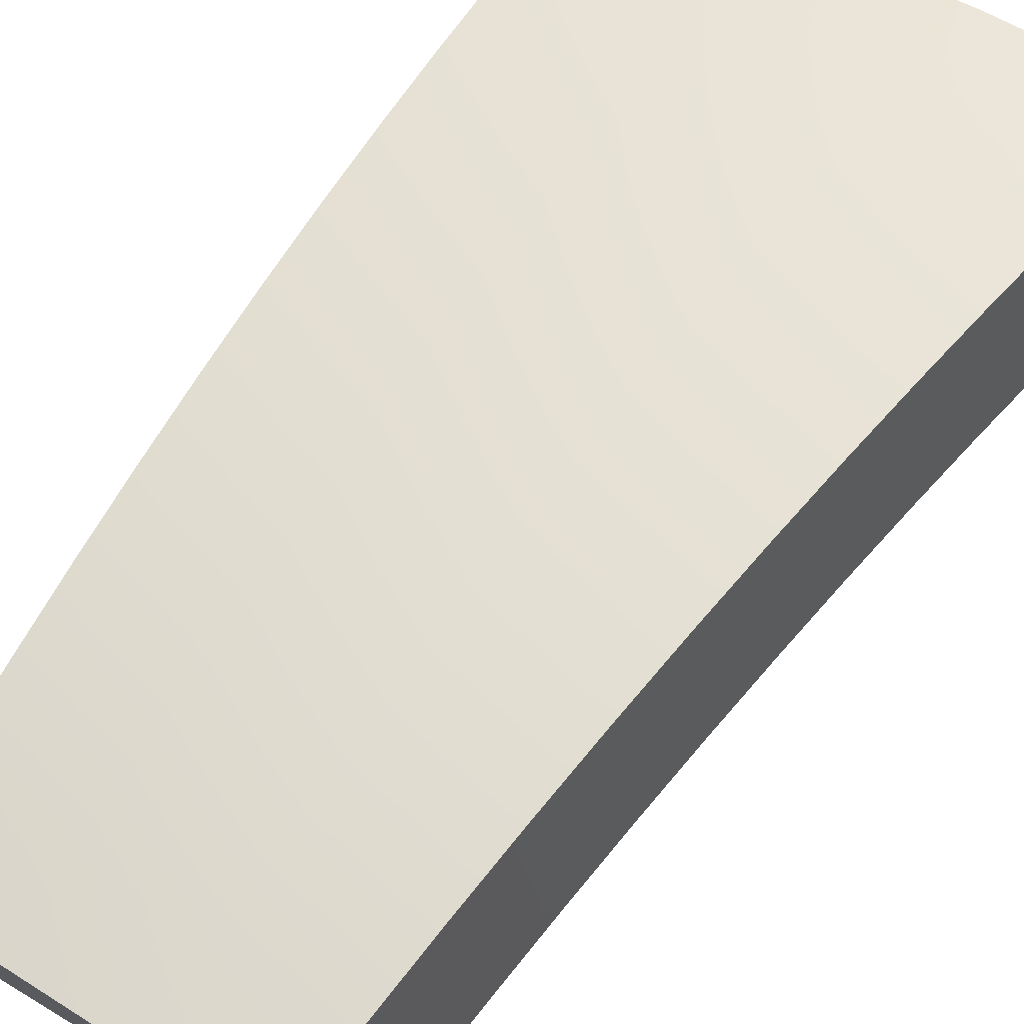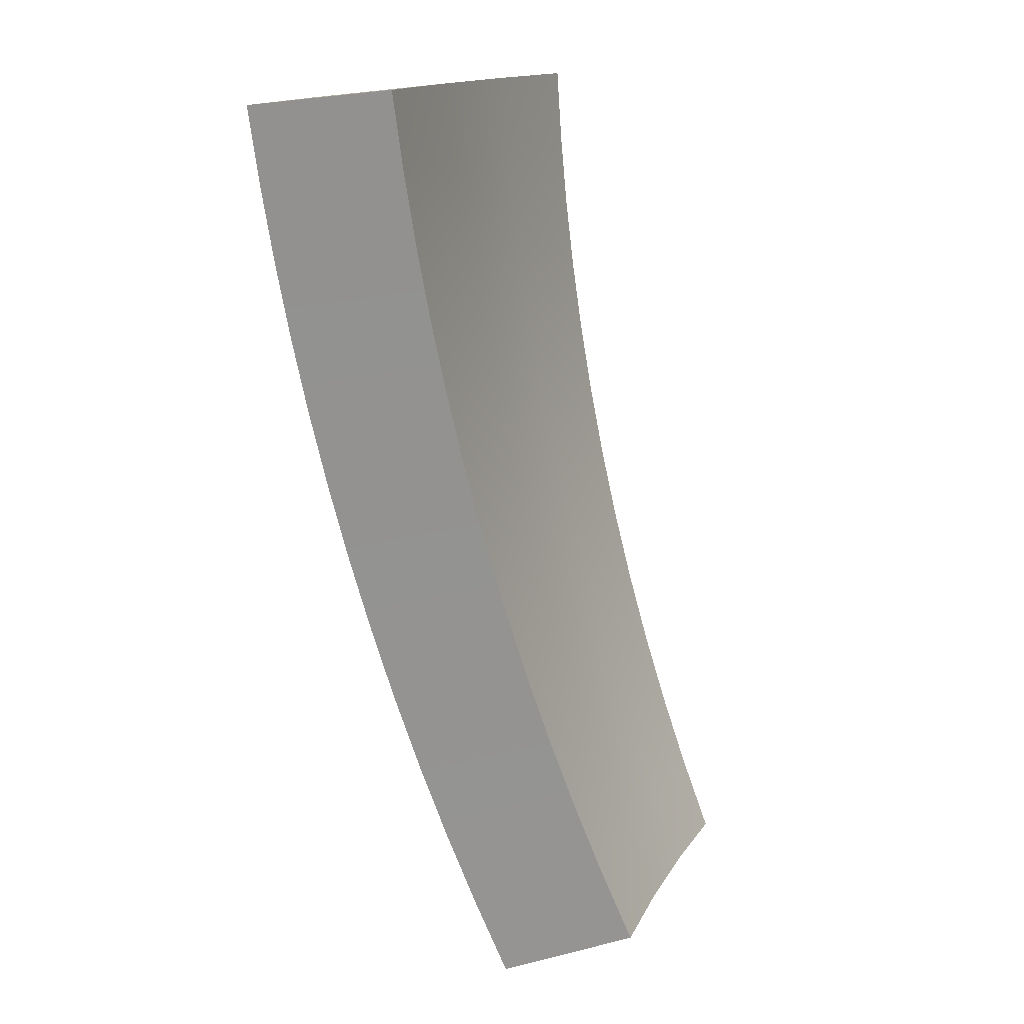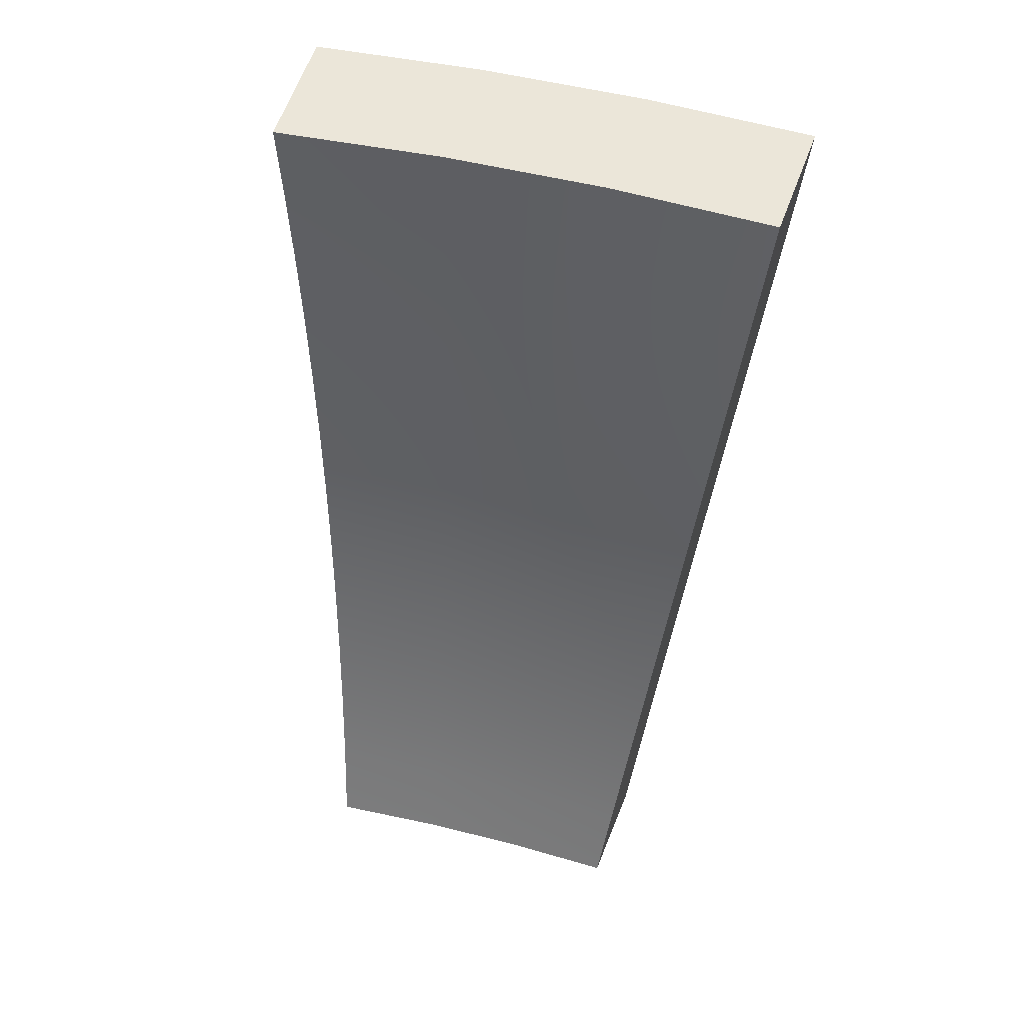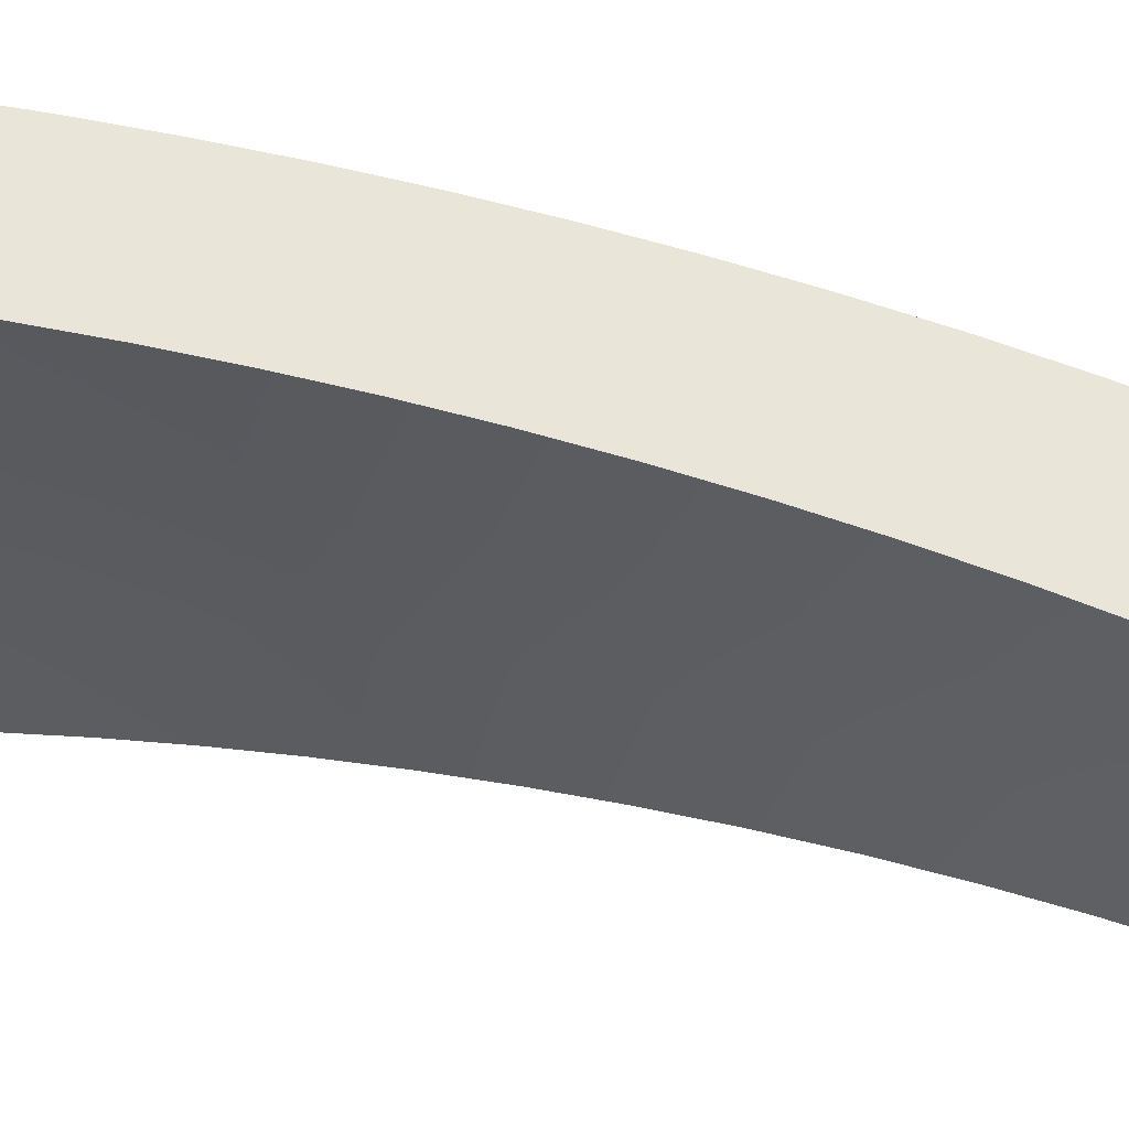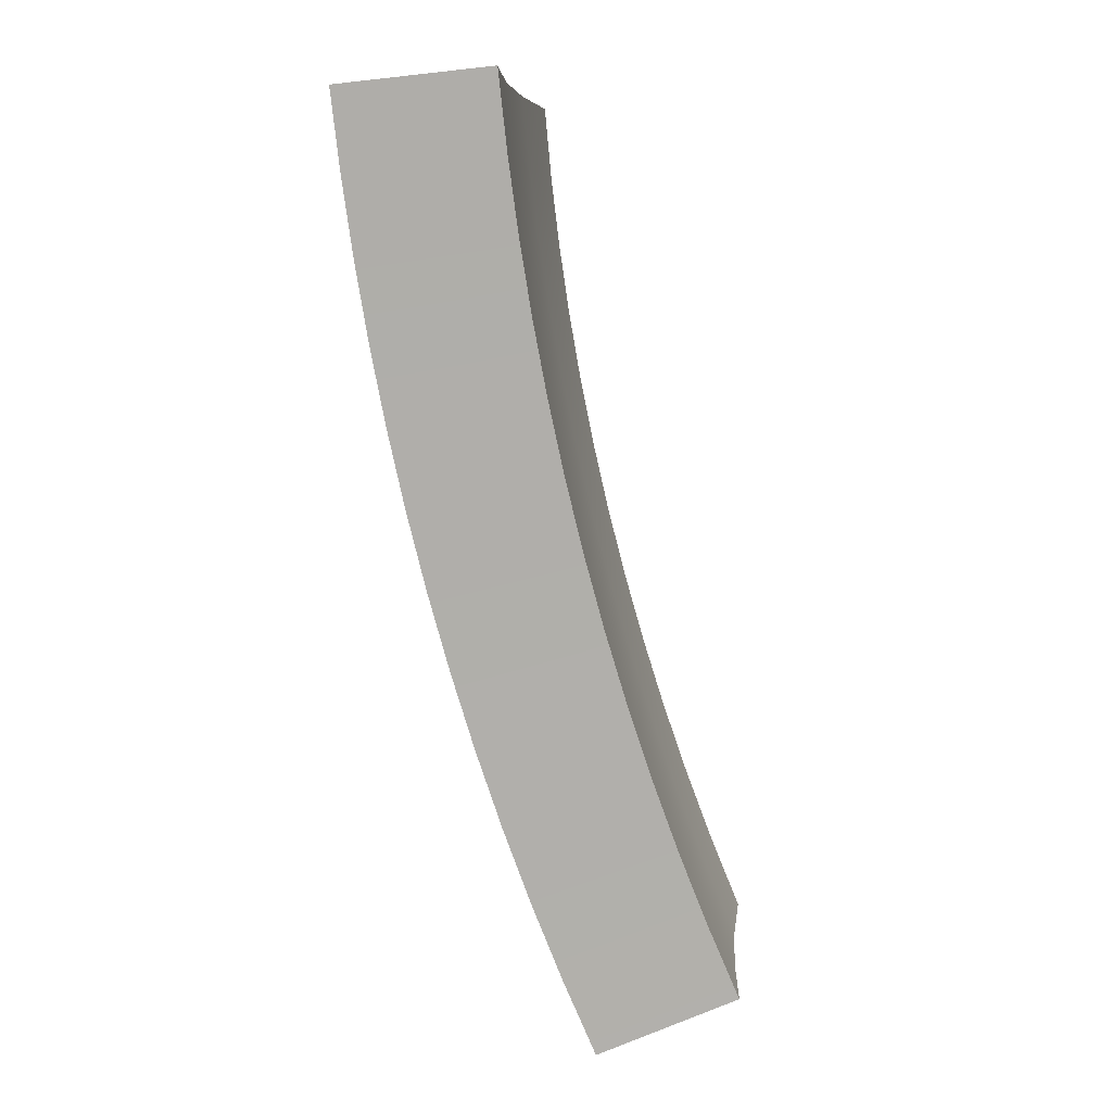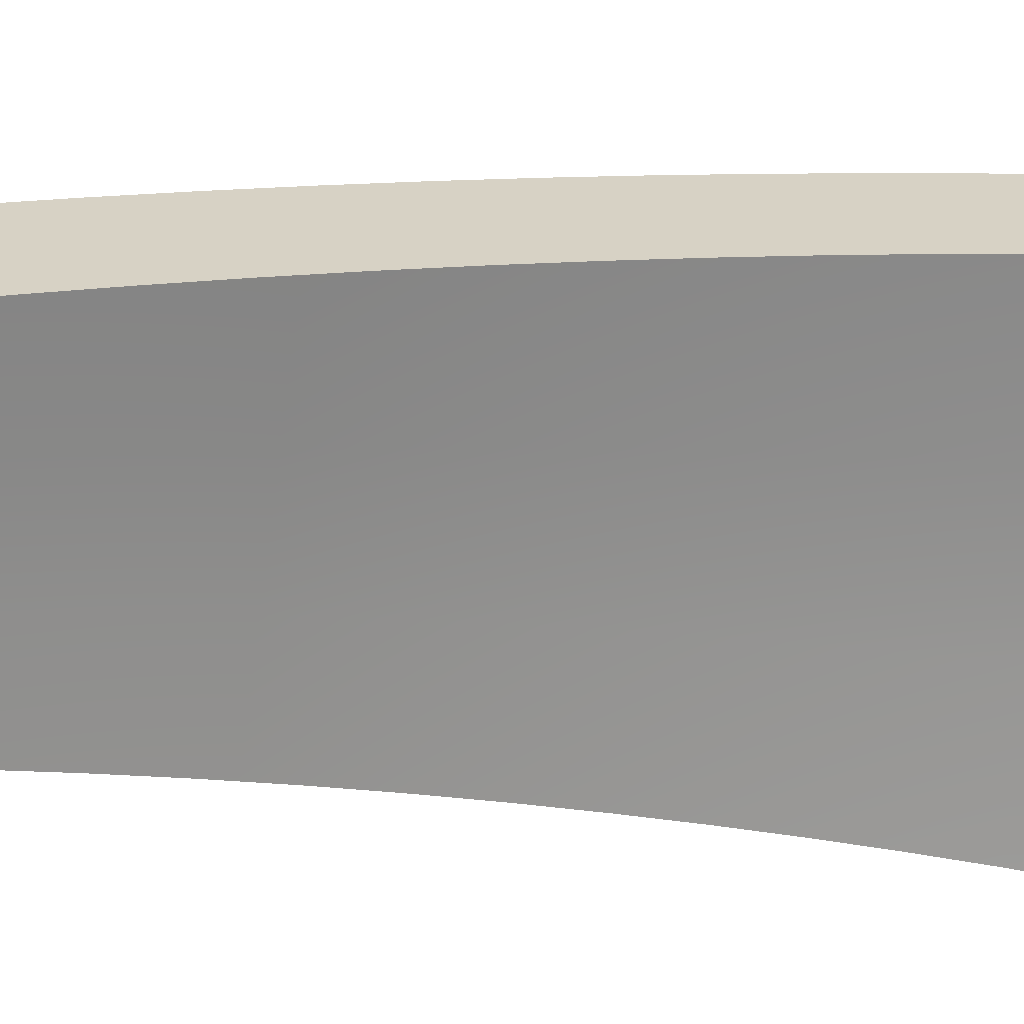
<metadata>
{"format":"obj","ext":"obj","renderer":"f3d","projection":"perspective","resolution":1024,"background":"white","views":[{"elev":45.7,"azim":36.1,"up":"+Z"},{"elev":14.5,"azim":109.9,"up":"+Y"},{"elev":52.3,"azim":-164.7,"up":"+Y"},{"elev":-34.1,"azim":-89.5,"up":"+Z"},{"elev":7.4,"azim":94.6,"up":"+Y"},{"elev":-67.1,"azim":81.7,"up":"+Z"}]}
</metadata>
<code>
g
v -0.3812 -2.809 6.661
v -0.1271 -2.809 6.671
v 0.1271 -2.809 6.671
v 0.3812 -2.809 6.661
v -0.3984 -2.631 6.735
v -0.1328 -2.631 6.746
v 0.1328 -2.631 6.746
v 0.3984 -2.631 6.735
v -0.4156 -2.453 6.803
v -0.1385 -2.453 6.815
v 0.1385 -2.453 6.815
v 0.4156 -2.453 6.803
v -0.4328 -2.275 6.866
v -0.1443 -2.275 6.879
v 0.1443 -2.275 6.879
v 0.4328 -2.275 6.866
v -0.4499 -2.097 6.923
v -0.15 -2.097 6.937
v 0.15 -2.097 6.937
v 0.4499 -2.097 6.923
v -0.4671 -1.919 6.976
v -0.1557 -1.919 6.99
v 0.1557 -1.919 6.99
v 0.4671 -1.919 6.976
v -0.4843 -1.741 7.023
v -0.1614 -1.741 7.038
v 0.1614 -1.741 7.038
v 0.4843 -1.741 7.023
v -0.5015 -1.563 7.065
v -0.1672 -1.563 7.081
v 0.1672 -1.563 7.081
v 0.5015 -1.563 7.065
v -0.5187 -1.385 7.102
v -0.1729 -1.385 7.12
v 0.1729 -1.385 7.12
v 0.5187 -1.385 7.102
v -0.5359 -1.207 7.134
v -0.1786 -1.207 7.153
v 0.1786 -1.207 7.153
v 0.5359 -1.207 7.134
v -0.553 -1.029 7.162
v -0.1843 -1.029 7.182
v 0.1843 -1.029 7.182
v 0.553 -1.029 7.162
v -0.5702 -0.8506 7.185
v -0.1901 -0.8506 7.206
v 0.1901 -0.8506 7.206
v 0.5702 -0.8506 7.185
v -0.5874 -0.6726 7.203
v -0.1958 -0.6726 7.225
v 0.1958 -0.6726 7.225
v 0.5874 -0.6726 7.203
v -0.3683 -2.673 6.339
v -0.1206 -2.673 6.349
v -0.1262 -2.499 6.422
v -0.3851 -2.5 6.411
v 0.1206 -2.673 6.349
v 0.1262 -2.499 6.422
v 0.3683 -2.673 6.339
v 0.3851 -2.5 6.411
v -0.1316 -2.33 6.488
v -0.4018 -2.33 6.476
v 0.1316 -2.33 6.488
v 0.4018 -2.33 6.476
v -0.1371 -2.161 6.549
v -0.4184 -2.161 6.536
v 0.1371 -2.161 6.549
v 0.4184 -2.161 6.536
v -0.1425 -1.992 6.604
v -0.435 -1.992 6.591
v 0.1425 -1.992 6.604
v 0.435 -1.992 6.591
v -0.1479 -1.823 6.655
v -0.4516 -1.823 6.64
v 0.1479 -1.823 6.655
v 0.4516 -1.823 6.64
v -0.1534 -1.654 6.7
v -0.4682 -1.654 6.685
v 0.1534 -1.654 6.7
v 0.4682 -1.654 6.685
v -0.1588 -1.485 6.741
v -0.4848 -1.485 6.725
v 0.1588 -1.485 6.741
v 0.4848 -1.485 6.725
v -0.1643 -1.316 6.778
v -0.5014 -1.316 6.76
v 0.1643 -1.316 6.778
v 0.5014 -1.316 6.76
v -0.1697 -1.146 6.809
v -0.518 -1.147 6.791
v 0.1697 -1.146 6.809
v 0.518 -1.147 6.791
v -0.1752 -0.9773 6.836
v -0.5346 -0.9776 6.817
v 0.1752 -0.9773 6.836
v 0.5346 -0.9776 6.817
v -0.1806 -0.8082 6.859
v -0.5512 -0.8085 6.839
v 0.1806 -0.8082 6.859
v 0.5512 -0.8085 6.839
v -0.1862 -0.6349 6.878
v -0.5681 -0.6349 6.856
v 0.1862 -0.6349 6.878
v 0.5681 -0.6349 6.856
v 0.5681 -0.6349 6.856
v 0.5681 -0.6349 6.856
v 0.1862 -0.6349 6.878
v -0.5681 -0.6349 6.856
v -0.5681 -0.6349 6.856
v -0.1862 -0.6349 6.878
v 0.5512 -0.8085 6.839
v -0.5512 -0.8085 6.839
v 0.5346 -0.9776 6.817
v -0.5346 -0.9776 6.817
v 0.518 -1.147 6.791
v -0.518 -1.147 6.791
v 0.5014 -1.316 6.76
v -0.5014 -1.316 6.76
v 0.4848 -1.485 6.725
v -0.4848 -1.485 6.725
v 0.4682 -1.654 6.685
v -0.4682 -1.654 6.685
v 0.4516 -1.823 6.64
v -0.4516 -1.823 6.64
v 0.435 -1.992 6.591
v -0.435 -1.992 6.591
v 0.4184 -2.161 6.536
v -0.4184 -2.161 6.536
v 0.4018 -2.33 6.476
v -0.4018 -2.33 6.476
v 0.3851 -2.5 6.411
v 0.3683 -2.673 6.339
v 0.3683 -2.673 6.339
v 0.1206 -2.673 6.349
v -0.3851 -2.5 6.411
v -0.1206 -2.673 6.349
v -0.3683 -2.673 6.339
v -0.3683 -2.673 6.339
v 0.5874 -0.6726 7.203
v 0.5874 -0.6726 7.203
v 0.1958 -0.6726 7.225
v -0.1958 -0.6726 7.225
v -0.5874 -0.6726 7.203
v -0.5874 -0.6726 7.203
v 0.5702 -0.8506 7.185
v -0.5702 -0.8506 7.185
v 0.553 -1.029 7.162
v -0.553 -1.029 7.162
v 0.5359 -1.207 7.134
v -0.5359 -1.207 7.134
v 0.5187 -1.385 7.102
v -0.5187 -1.385 7.102
v 0.5015 -1.563 7.065
v -0.5015 -1.563 7.065
v 0.4843 -1.741 7.023
v -0.4843 -1.741 7.023
v 0.4671 -1.919 6.976
v -0.4671 -1.919 6.976
v 0.4499 -2.097 6.923
v -0.4499 -2.097 6.923
v 0.4328 -2.275 6.866
v -0.4328 -2.275 6.866
v 0.4156 -2.453 6.803
v -0.4156 -2.453 6.803
v 0.3984 -2.631 6.735
v -0.3984 -2.631 6.735
v 0.3812 -2.809 6.661
v 0.3812 -2.809 6.661
v 0.1271 -2.809 6.671
v -0.1271 -2.809 6.671
v -0.3812 -2.809 6.661
v -0.3812 -2.809 6.661
g
f 171 170 6 5
f 170 169 7 6
f 169 167 165 7
f 5 6 10 9
f 6 7 11 10
f 7 165 163 11
f 9 10 14 13
f 10 11 15 14
f 11 163 161 15
f 13 14 18 17
f 14 15 19 18
f 15 161 159 19
f 17 18 22 21
f 18 19 23 22
f 19 159 157 23
f 21 22 26 25
f 22 23 27 26
f 23 157 155 27
f 25 26 30 29
f 26 27 31 30
f 27 155 153 31
f 29 30 34 33
f 30 31 35 34
f 31 153 151 35
f 33 34 38 37
f 34 35 39 38
f 35 151 149 39
f 37 38 42 41
f 38 39 43 42
f 39 149 147 43
f 41 42 46 45
f 42 43 47 46
f 43 147 145 47
f 45 46 50 143
f 46 47 51 50
f 47 145 139 51
f 137 135 55 54
f 54 55 58 57
f 57 58 60 132
f 135 130 61 55
f 55 61 63 58
f 58 63 64 60
f 130 128 65 61
f 61 65 67 63
f 63 67 68 64
f 128 126 69 65
f 65 69 71 67
f 67 71 72 68
f 126 124 73 69
f 69 73 75 71
f 71 75 76 72
f 124 122 77 73
f 73 77 79 75
f 75 79 80 76
f 122 120 81 77
f 77 81 83 79
f 79 83 84 80
f 120 118 85 81
f 81 85 87 83
f 83 87 88 84
f 118 116 89 85
f 85 89 91 87
f 87 91 92 88
f 116 114 93 89
f 89 93 95 91
f 91 95 96 92
f 114 112 97 93
f 93 97 99 95
f 95 99 100 96
f 112 108 110 97
f 97 110 107 99
f 99 107 105 100
f 172 53 136 2
f 2 136 134 3
f 3 134 133 4
f 168 59 131 8
f 8 131 129 12
f 12 129 127 16
f 16 127 125 20
f 20 125 123 24
f 24 123 121 28
f 28 121 119 32
f 32 119 117 36
f 36 117 115 40
f 40 115 113 44
f 44 113 111 48
f 48 111 106 52
f 140 104 103 141
f 141 103 101 142
f 142 101 109 49
f 144 102 98 146
f 146 98 94 148
f 148 94 90 150
f 150 90 86 152
f 152 86 82 154
f 154 82 78 156
f 156 78 74 158
f 158 74 70 160
f 160 70 66 162
f 162 66 62 164
f 164 62 56 166
f 166 56 138 1

</code>
